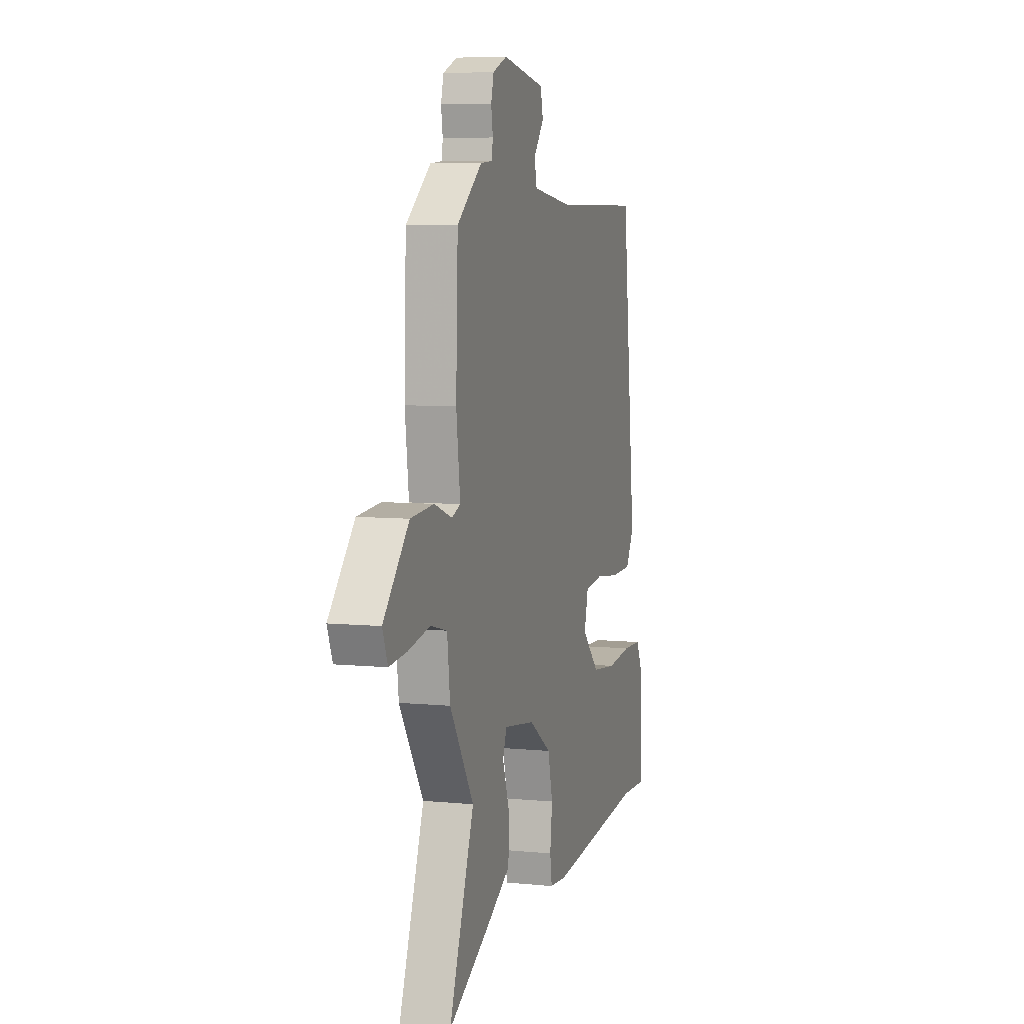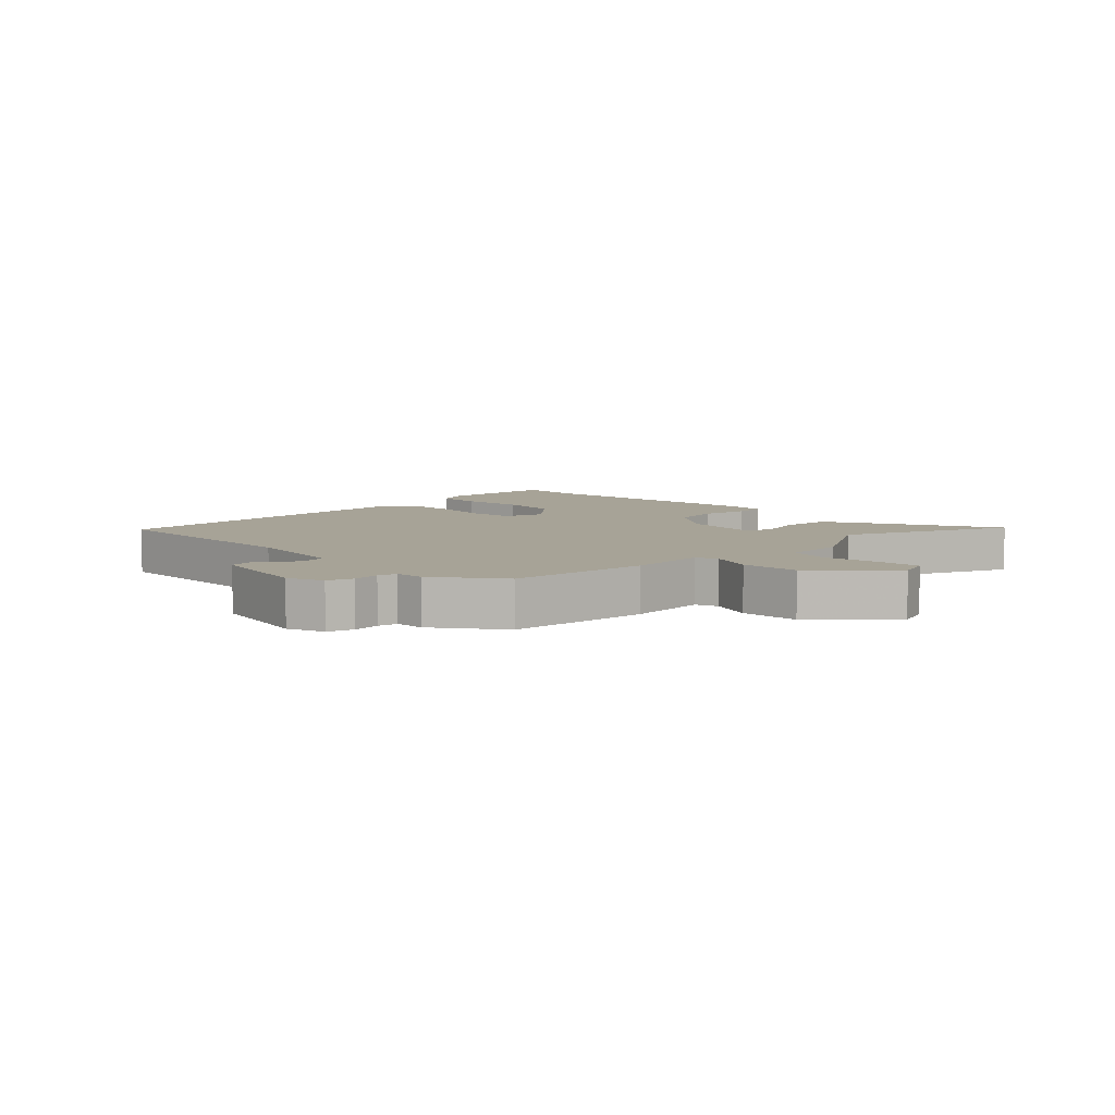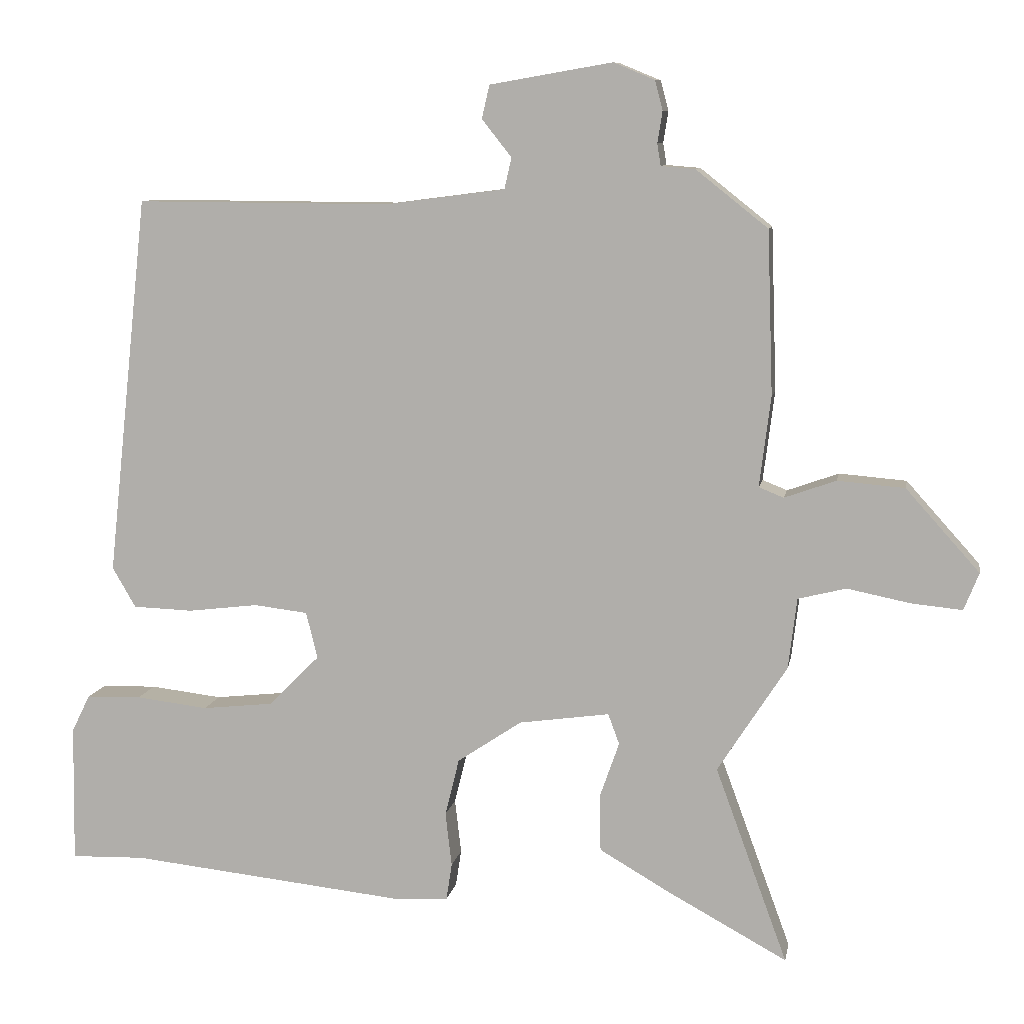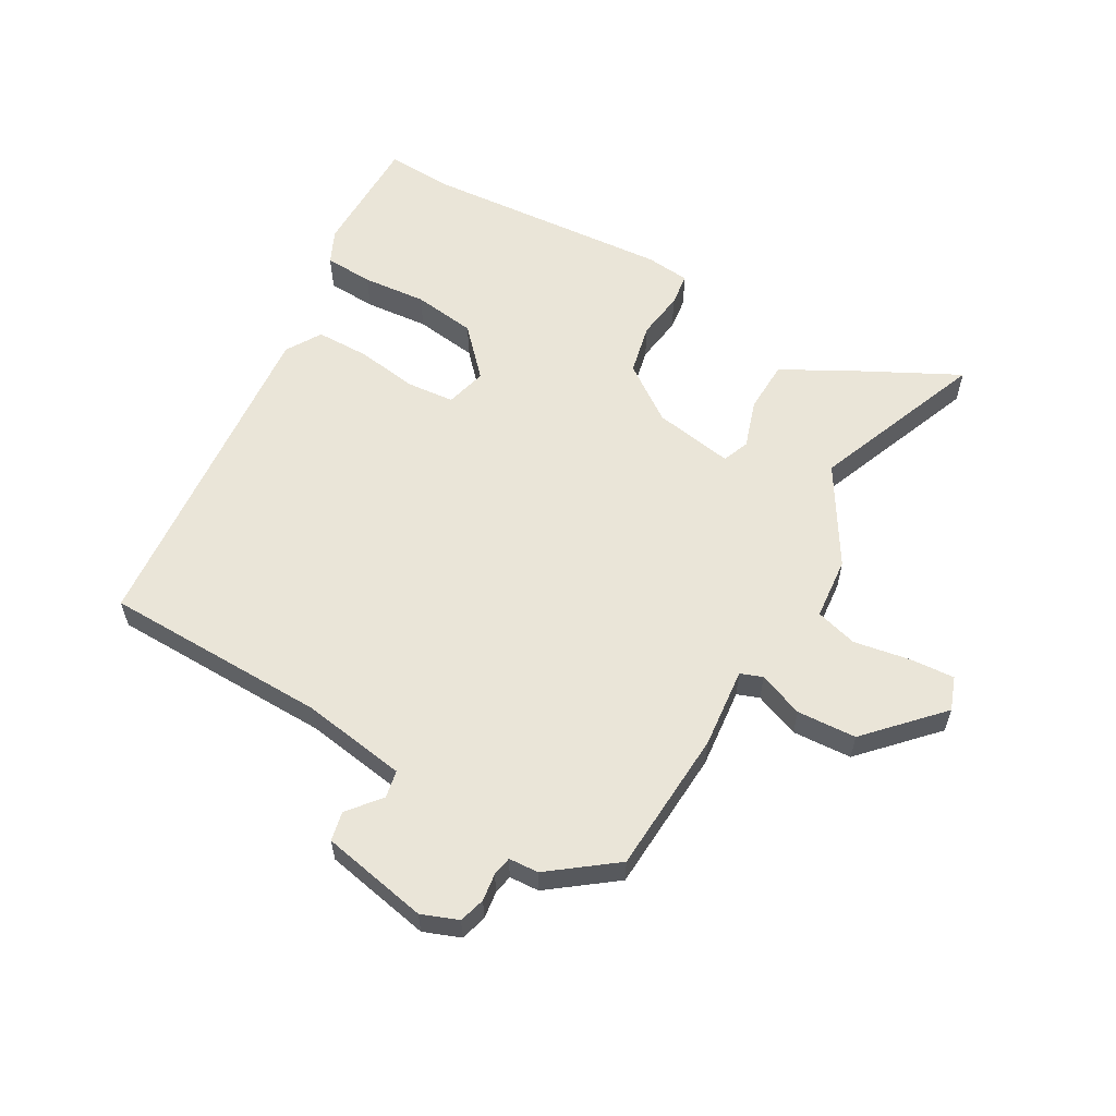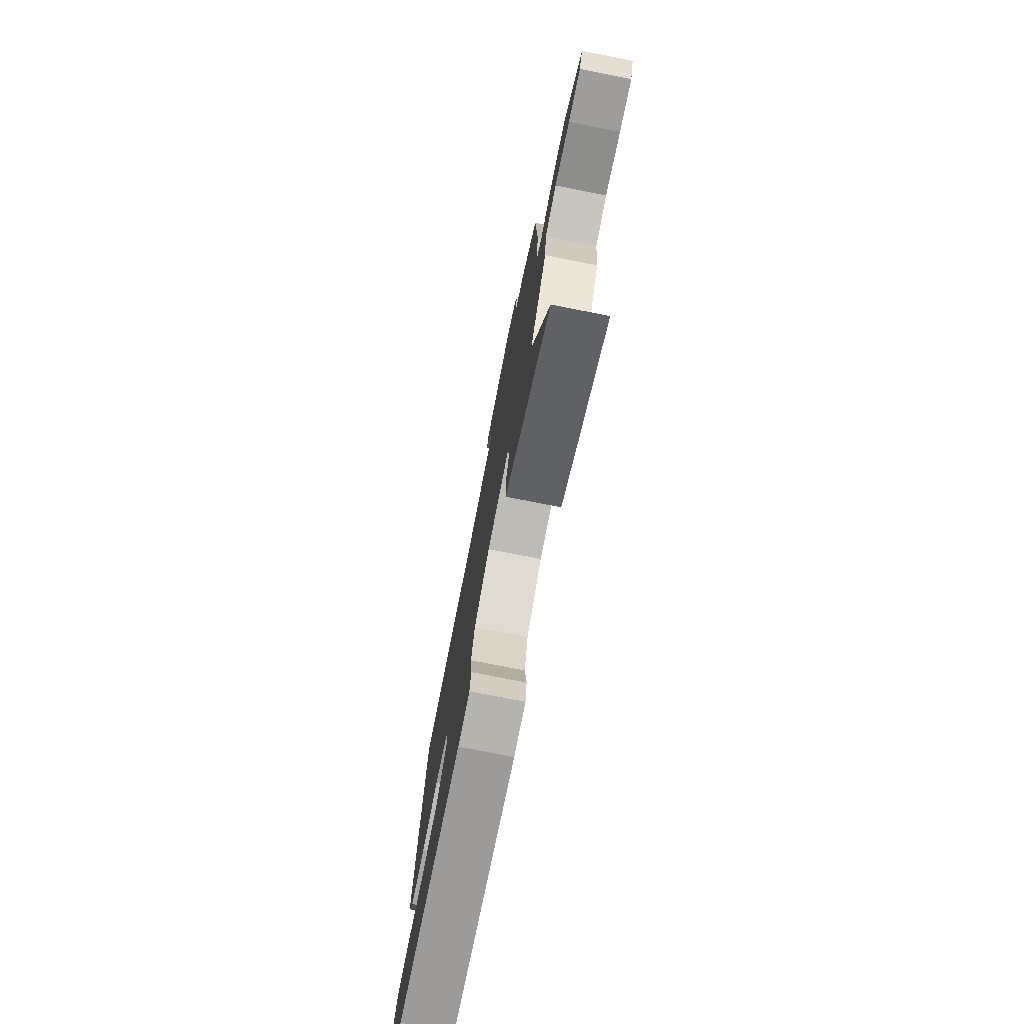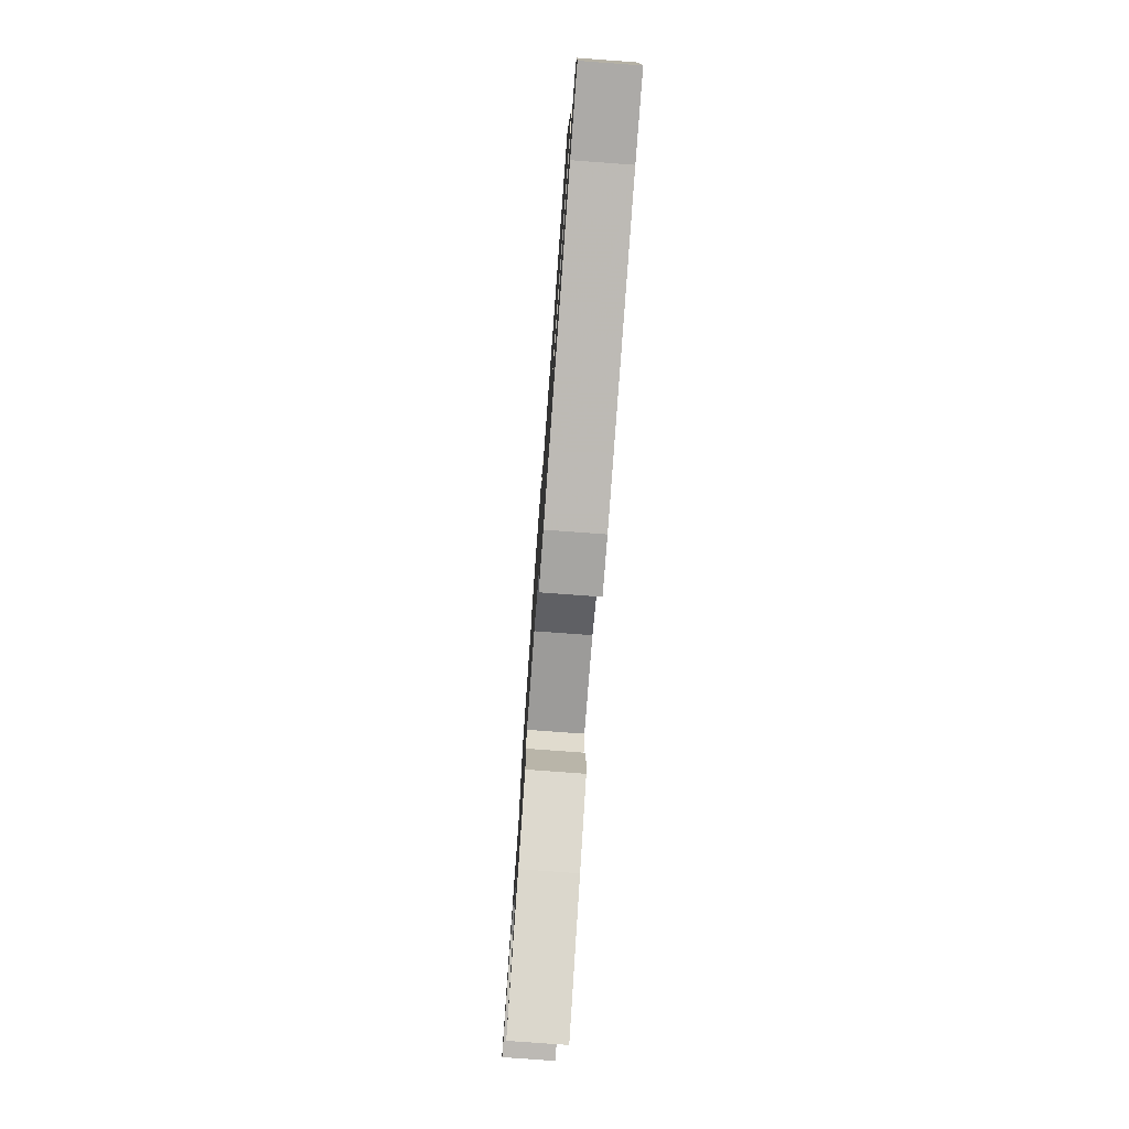
<metadata>
{"format":"obj","ext":"obj","renderer":"f3d","projection":"perspective","resolution":1024,"background":"white","views":[{"elev":6.6,"azim":106.4,"up":"+Z"},{"elev":6.7,"azim":47.7,"up":"+Y"},{"elev":9.2,"azim":10.2,"up":"+Z"},{"elev":59.2,"azim":31.1,"up":"+Y"},{"elev":-76.0,"azim":78.8,"up":"+Z"},{"elev":-77.7,"azim":-94.2,"up":"+Z"}]}
</metadata>
<code>
v 0.434 0.07 -0.32
v 0.536 0.07 -0.598
v 0.367 0.07 -0.506
v 0.267 0.07 -0.448
v 0.266 0.07 -0.366
v 0.293 0.07 -0.289
v 0.277 0.07 -0.246
v 0.149 0.07 -0.264
v 0.058 0.07 -0.325
v 0.038 0.07 -0.406
v 0.047 0.07 -0.483
v 0.039 0.07 -0.535
v -0.032 0.07 -0.54
v -0.428 0.07 -0.498
v -0.533 0.07 -0.501
v -0.53 0.07 -0.306
v -0.504 0.07 -0.253
v -0.426 0.07 -0.251
v -0.324 0.07 -0.263
v -0.223 0.07 -0.252
v -0.152 0.07 -0.18
v -0.168 0.07 -0.114
v -0.244 0.07 -0.105
v -0.343 0.07 -0.117
v -0.428 0.07 -0.114
v -0.461 0.07 -0.057
v -0.403 0.07 0.48
v -0.043 0.07 0.478
v 0.126 0.07 0.5
v 0.136 0.07 0.544
v 0.094 0.07 0.597
v 0.105 0.07 0.644
v 0.278 0.07 0.674
v 0.336 0.07 0.65
v 0.347 0.07 0.608
v 0.34 0.07 0.564
v 0.345 0.07 0.533
v 0.393 0.07 0.529
v 0.495 0.07 0.448
v 0.503 0.07 0.217
v 0.487 0.07 0.089
v 0.522 0.07 0.075
v 0.595 0.07 0.101
v 0.69 0.07 0.093
v 0.794 0.07 -0.023
v 0.773 0.07 -0.076
v 0.701 0.07 -0.069
v 0.612 0.07 -0.051
v 0.544 0.07 -0.068
v 0.532 0.07 -0.168
v 0.434 0 -0.32
v 0.536 0 -0.598
v 0.367 0 -0.506
v 0.267 0 -0.448
v 0.266 0 -0.366
v 0.293 0 -0.289
v 0.277 0 -0.246
v 0.149 0 -0.264
v 0.058 0 -0.325
v 0.038 0 -0.406
v 0.047 0 -0.483
v 0.039 0 -0.535
v -0.032 0 -0.54
v -0.428 0 -0.498
v -0.533 0 -0.501
v -0.53 0 -0.306
v -0.504 0 -0.253
v -0.426 0 -0.251
v -0.324 0 -0.263
v -0.223 0 -0.252
v -0.152 0 -0.18
v -0.168 0 -0.114
v -0.244 0 -0.105
v -0.343 0 -0.117
v -0.428 0 -0.114
v -0.461 0 -0.057
v -0.403 0 0.48
v -0.043 0 0.478
v 0.126 0 0.5
v 0.136 0 0.544
v 0.094 0 0.597
v 0.105 0 0.644
v 0.278 0 0.674
v 0.336 0 0.65
v 0.347 0 0.608
v 0.34 0 0.564
v 0.345 0 0.533
v 0.393 0 0.529
v 0.495 0 0.448
v 0.503 0 0.217
v 0.487 0 0.089
v 0.522 0 0.075
v 0.595 0 0.101
v 0.69 0 0.093
v 0.794 0 -0.023
v 0.773 0 -0.076
v 0.701 0 -0.069
v 0.612 0 -0.051
v 0.544 0 -0.068
v 0.532 0 -0.168
f 49 50 1
f 46 47 48
f 45 46 48
f 44 45 48
f 43 44 48
f 42 43 48
f 41 42 48 49
f 39 40 41
f 38 39 41
f 37 38 41
f 34 35 36
f 33 34 36
f 32 33 36
f 31 32 36
f 30 31 36
f 29 30 36 37
f 26 27 28
f 25 26 28
f 24 25 28
f 23 24 28
f 22 23 28 29
f 29 37 41
f 22 29 41
f 21 22 41
f 17 18 19
f 16 17 19
f 15 16 19
f 14 15 19
f 14 19 20
f 13 14 20
f 12 13 20
f 11 12 20
f 10 11 20
f 9 10 20 21
f 4 5 6
f 3 4 6
f 2 3 6
f 1 2 6
f 1 6 7
f 49 1 7
f 41 49 7 8
f 8 9 21 41
f 51 100 99
f 98 97 96
f 98 96 95
f 98 95 94
f 98 94 93
f 98 93 92
f 99 98 92 91
f 91 90 89
f 91 89 88
f 91 88 87
f 86 85 84
f 86 84 83
f 86 83 82
f 86 82 81
f 86 81 80
f 87 86 80 79
f 78 77 76
f 78 76 75
f 78 75 74
f 78 74 73
f 79 78 73 72
f 91 87 79
f 91 79 72
f 91 72 71
f 69 68 67
f 69 67 66
f 69 66 65
f 69 65 64
f 70 69 64
f 70 64 63
f 70 63 62
f 70 62 61
f 70 61 60
f 71 70 60 59
f 56 55 54
f 56 54 53
f 56 53 52
f 56 52 51
f 57 56 51
f 57 51 99
f 58 57 99 91
f 91 71 59 58
f 1 51 52 2
f 2 52 53 3
f 3 53 54 4
f 4 54 55 5
f 5 55 56 6
f 6 56 57 7
f 7 57 58 8
f 8 58 59 9
f 9 59 60 10
f 10 60 61 11
f 11 61 62 12
f 12 62 63 13
f 13 63 64 14
f 14 64 65 15
f 15 65 66 16
f 16 66 67 17
f 17 67 68 18
f 18 68 69 19
f 19 69 70 20
f 20 70 71 21
f 21 71 72 22
f 22 72 73 23
f 23 73 74 24
f 24 74 75 25
f 25 75 76 26
f 26 76 77 27
f 27 77 78 28
f 28 78 79 29
f 29 79 80 30
f 30 80 81 31
f 31 81 82 32
f 32 82 83 33
f 33 83 84 34
f 34 84 85 35
f 35 85 86 36
f 36 86 87 37
f 37 87 88 38
f 38 88 89 39
f 39 89 90 40
f 40 90 91 41
f 41 91 92 42
f 42 92 93 43
f 43 93 94 44
f 44 94 95 45
f 45 95 96 46
f 46 96 97 47
f 47 97 98 48
f 48 98 99 49
f 49 99 100 50
f 50 100 51 1

</code>
